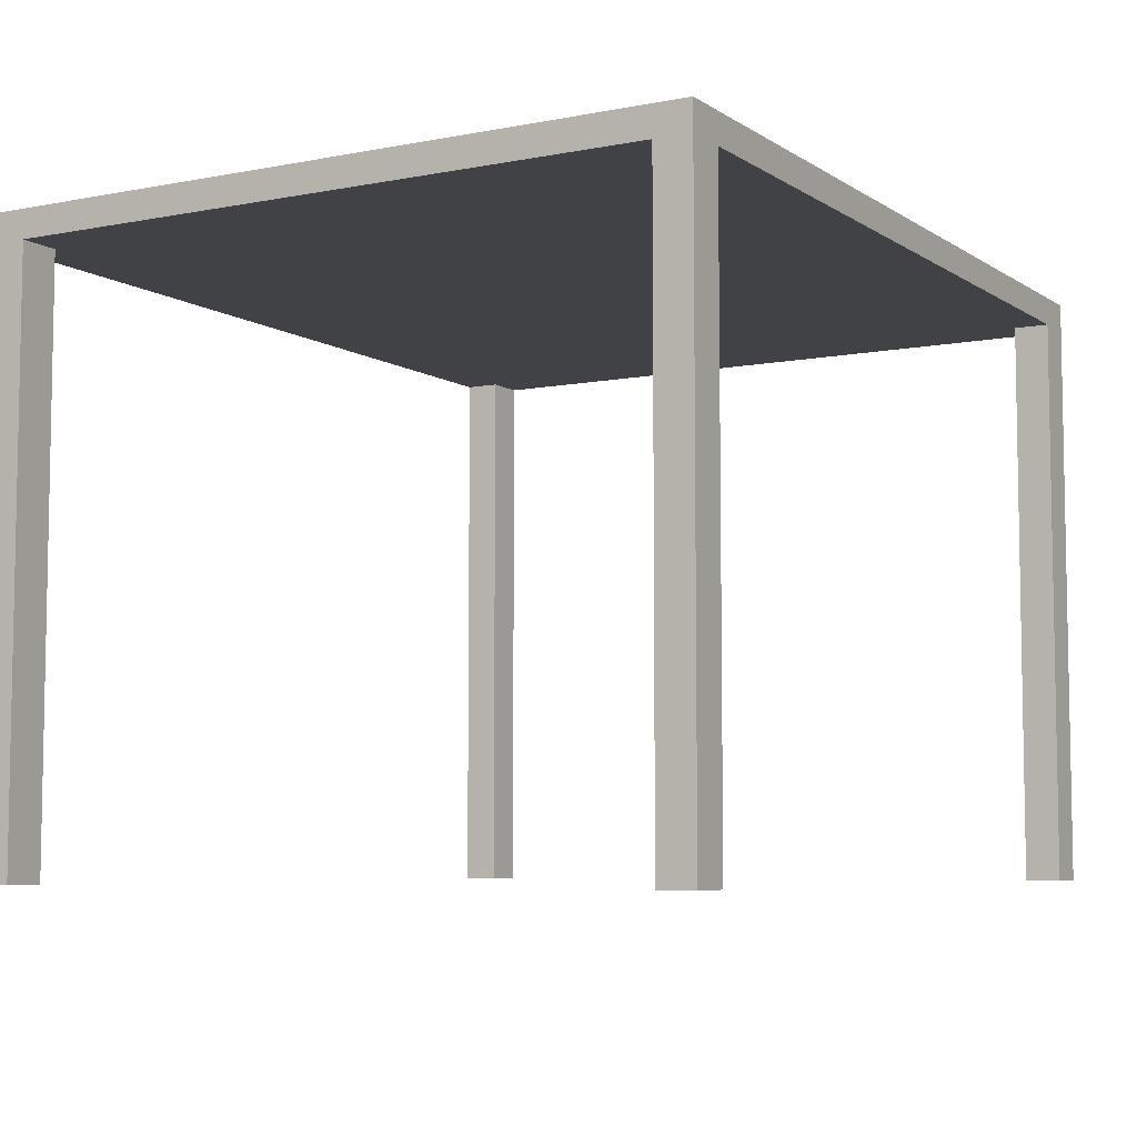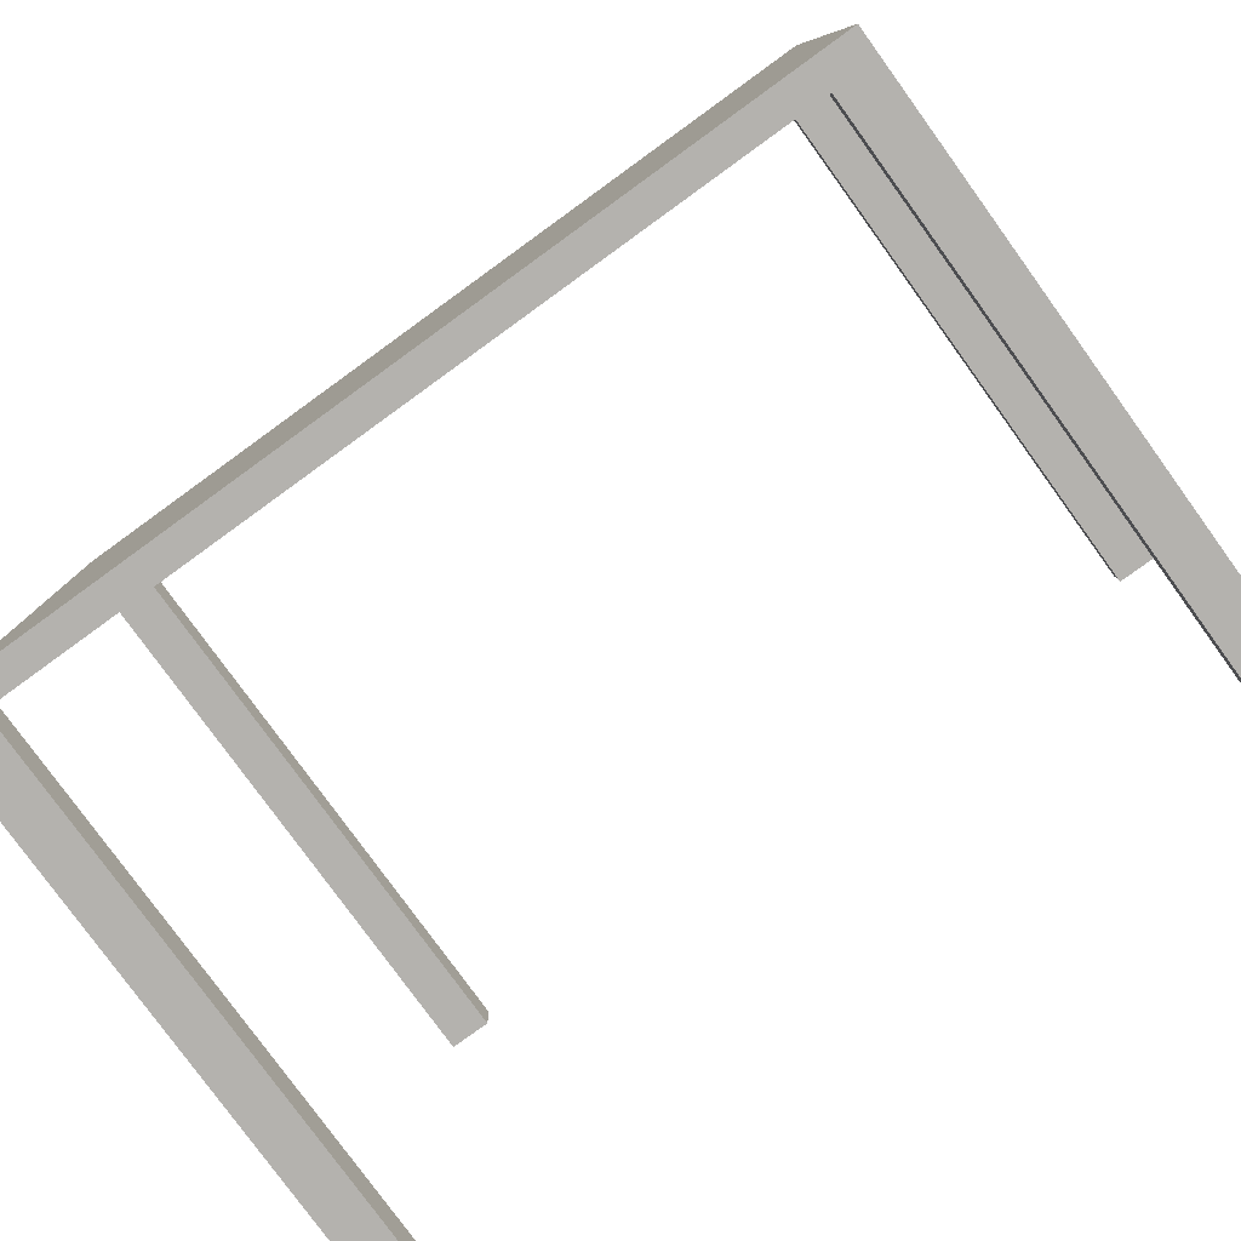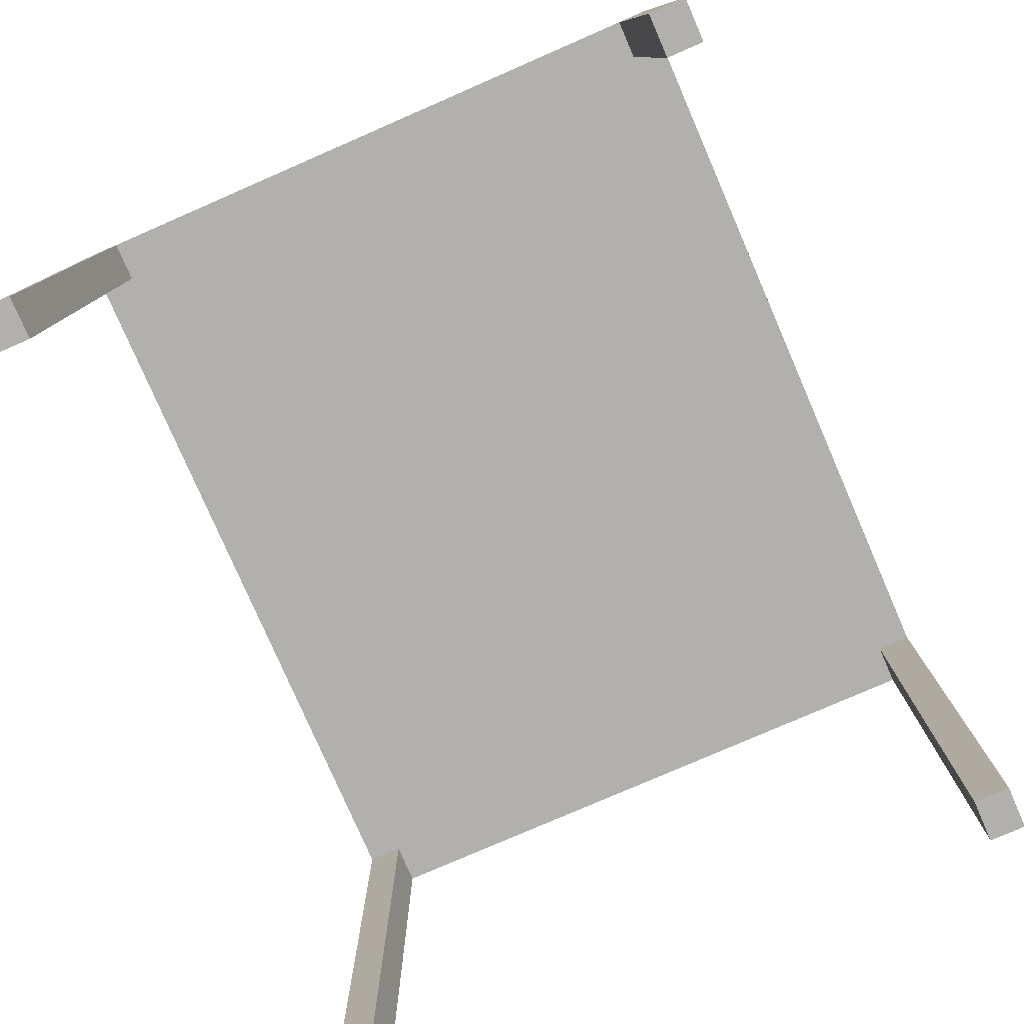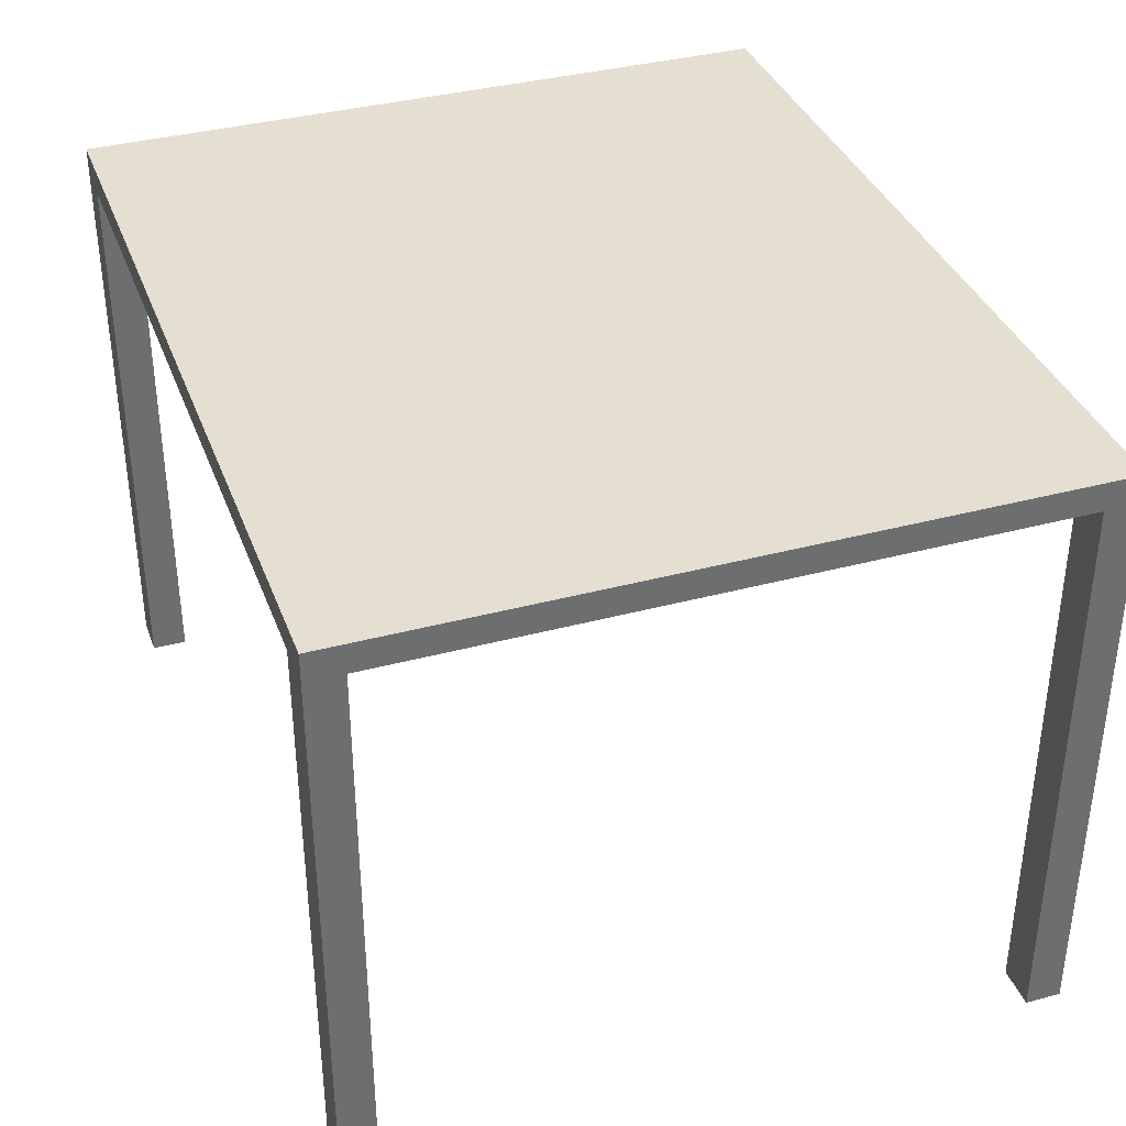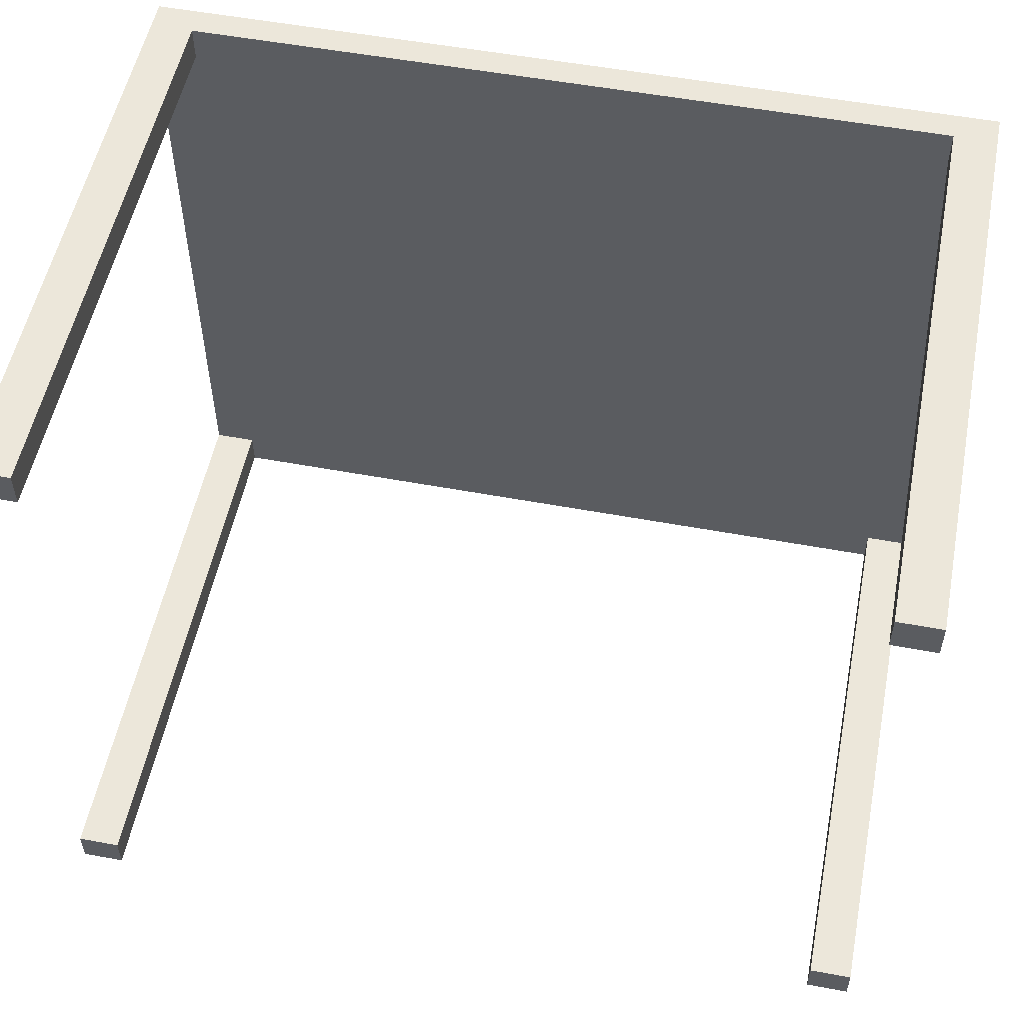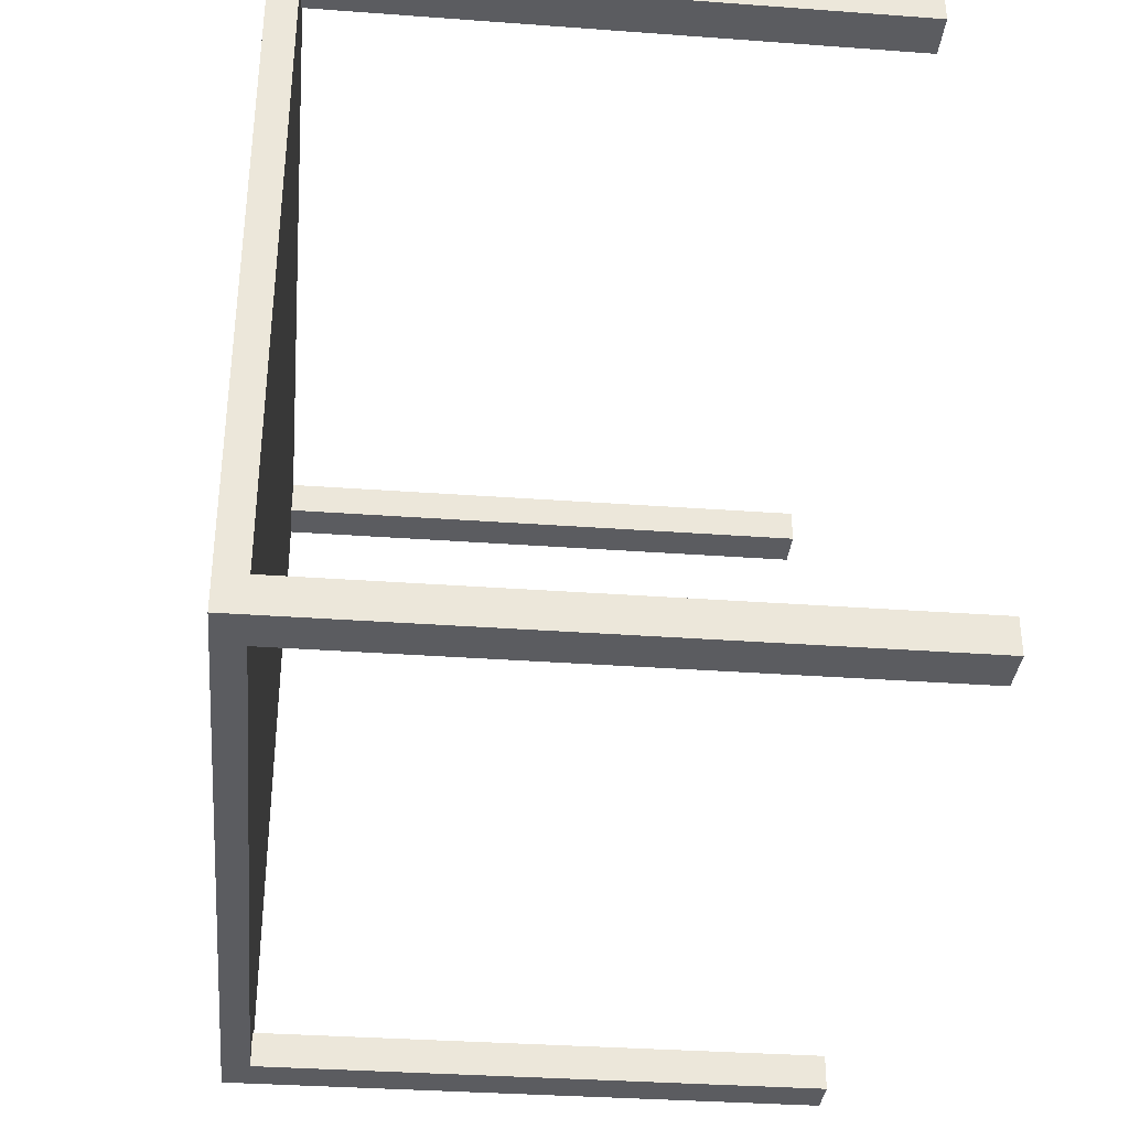
<metadata>
{"format":"obj","ext":"obj","renderer":"f3d","projection":"perspective","resolution":1024,"background":"white","views":[{"elev":-6.5,"azim":-60.1,"up":"+Y"},{"elev":-79.7,"azim":-144.1,"up":"+Z"},{"elev":-78.6,"azim":-66.5,"up":"+Y"},{"elev":36.6,"azim":70.8,"up":"+Y"},{"elev":54.0,"azim":11.2,"up":"+Z"},{"elev":-34.6,"azim":-95.6,"up":"+Z"}]}
</metadata>
<code>
o Shelf2_Shelf2.001
v 1.048 -1e-06 0.175
v 1.048 -1e-06 0.2
v 0.7476 -1e-06 0.2
v 0.7476 -1e-06 0.175
v 1.048 -1e-06 -0.2
v 1.048 -1e-06 -0.175
v 0.7476 -1e-06 -0.175
v 0.7476 -1e-06 -0.2
v -0.0924 -0.04 0.5
v -0.0924 -1e-06 0.5
v -0.1524 -1e-06 0.5
v -0.1524 -0.04 0.5
v -0.1524 -0.04 -0.45
v -0.1524 -1e-06 -0.45
v -0.1524 -1e-06 -0.5
v -0.1524 -0.04 -0.5
v 0.9876 -0.04 -0.5
v 0.9876 -1e-06 -0.5
v 1.048 -1e-06 -0.5
v 1.048 -0.04 -0.5
v 1.048 -0.04 0.45
v 1.048 -1e-06 0.45
v 1.048 -1e-06 0.5
v 1.048 -0.04 0.5
v -0.0924 -0.04 -0.5
v -0.0924 -0.85 -0.5
v -0.1524 -0.85 -0.5
v 0.9876 -1e-06 0.45
v 0.9876 -1e-06 0.5
v 0.9876 -1e-06 -0.45
v 1.048 -1e-06 -0.45
v 0.9876 -0.04 0.45
v 0.9876 -0.04 -0.45
v 1.048 -0.04 -0.45
v -0.1524 -0.04 0.45
v -0.1524 -1e-06 0.45
v 1.048 -0.85 -0.5
v 0.9876 -0.85 -0.5
v -0.0924 -1e-06 0.45
v -0.0924 -1e-06 -0.45
v 0.9876 -0.85 -0.45
v -0.0924 -0.04 -0.45
v -0.0924 -0.04 0.45
v -0.0924 -1e-06 -0.5
v -0.1524 -0.85 0.5
v -0.0924 -0.85 0.5
v 0.9876 -0.04 0.5
v 1.048 -0.85 -0.45
v 0.9876 -0.85 0.5
v 0.9876 -0.85 0.45
v 1.048 -0.85 0.45
v 1.048 -0.85 0.5
v -0.1524 -0.85 0.45
v -0.0924 -0.85 0.45
v -0.1524 -0.85 -0.45
v -0.0924 -0.85 -0.45
f 1 2 3
f 1 3 4
f 5 6 7
f 5 7 8
f 6 1 4
f 6 4 7
f 9 10 11
f 9 11 12
f 13 14 15
f 13 15 16
f 17 18 19
f 17 19 20
f 21 22 23
f 21 23 24
f 16 25 26
f 16 26 27
f 28 29 23
f 28 23 22
f 18 30 31
f 18 31 19
f 32 33 34
f 32 34 21
f 20 19 31
f 20 31 34
f 35 36 14
f 35 14 13
f 12 11 36
f 12 36 35
f 17 20 37
f 17 37 38
f 30 28 22
f 30 22 31
f 34 31 22
f 34 22 21
f 14 36 39
f 14 39 40
f 33 17 38
f 33 38 41
f 35 13 42
f 35 42 43
f 15 14 40
f 15 40 44
f 36 11 10
f 36 10 39
f 9 12 45
f 9 45 46
f 16 15 44
f 16 44 25
f 47 29 10
f 47 10 9
f 24 23 29
f 24 29 47
f 40 39 28
f 40 28 30
f 9 43 32
f 9 32 47
f 43 42 33
f 43 33 32
f 44 40 30
f 44 30 18
f 39 10 29
f 39 29 28
f 42 25 17
f 42 17 33
f 25 44 18
f 25 18 17
f 41 38 37
f 41 37 48
f 49 50 51
f 49 51 52
f 45 53 54
f 45 54 46
f 55 27 26
f 55 26 56
f 43 9 46
f 43 46 54
f 24 47 49
f 24 49 52
f 21 24 52
f 21 52 51
f 47 32 50
f 47 50 49
f 34 33 41
f 34 41 48
f 20 34 48
f 20 48 37
f 32 21 51
f 32 51 50
f 42 13 55
f 42 55 56
f 12 35 53
f 12 53 45
f 25 42 56
f 25 56 26
f 35 43 54
f 35 54 53
f 13 16 27
f 13 27 55

</code>
